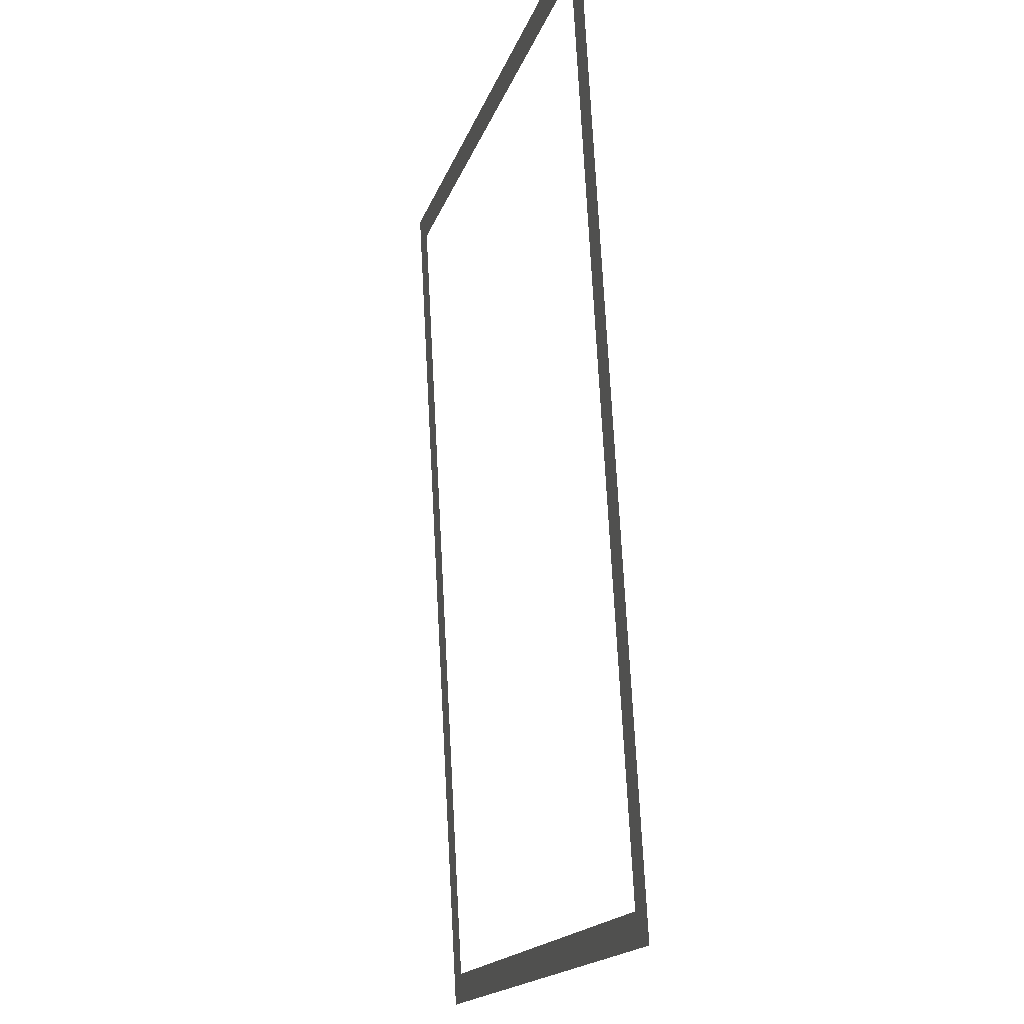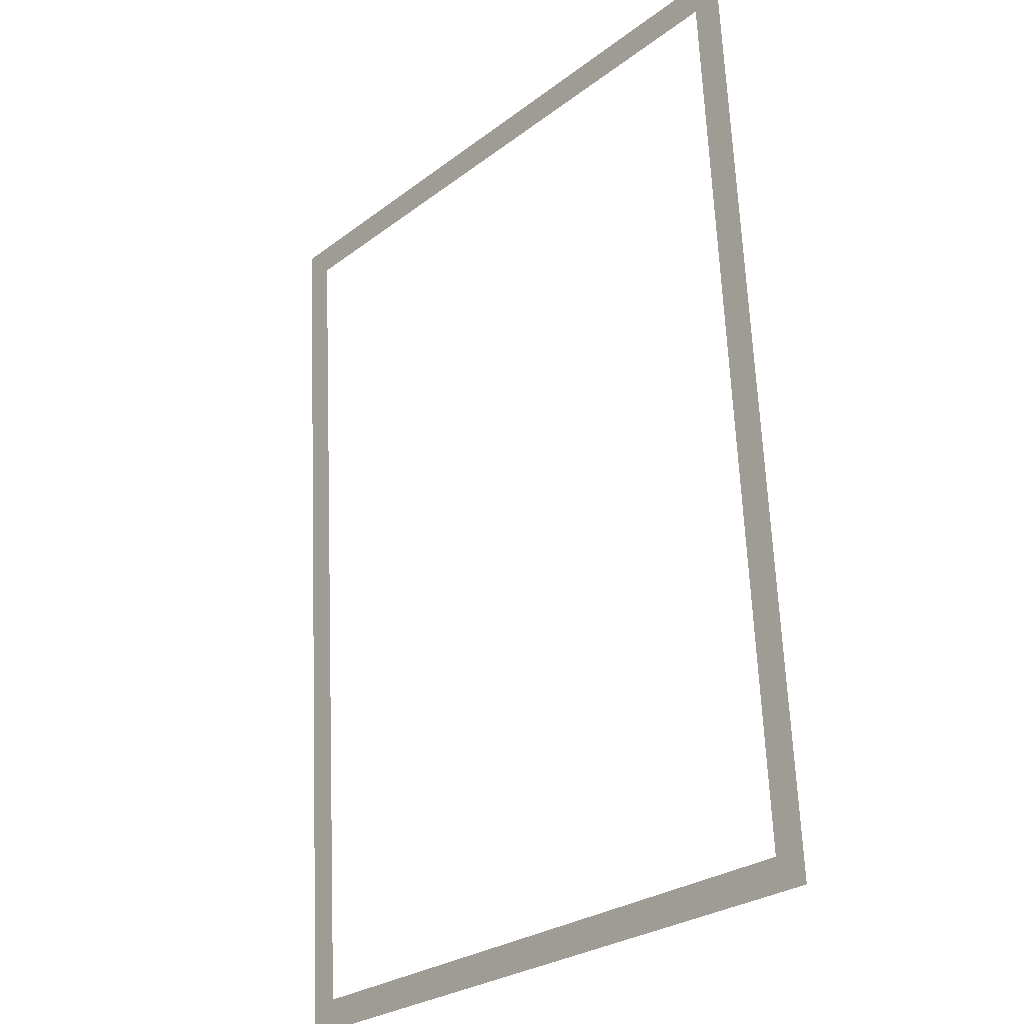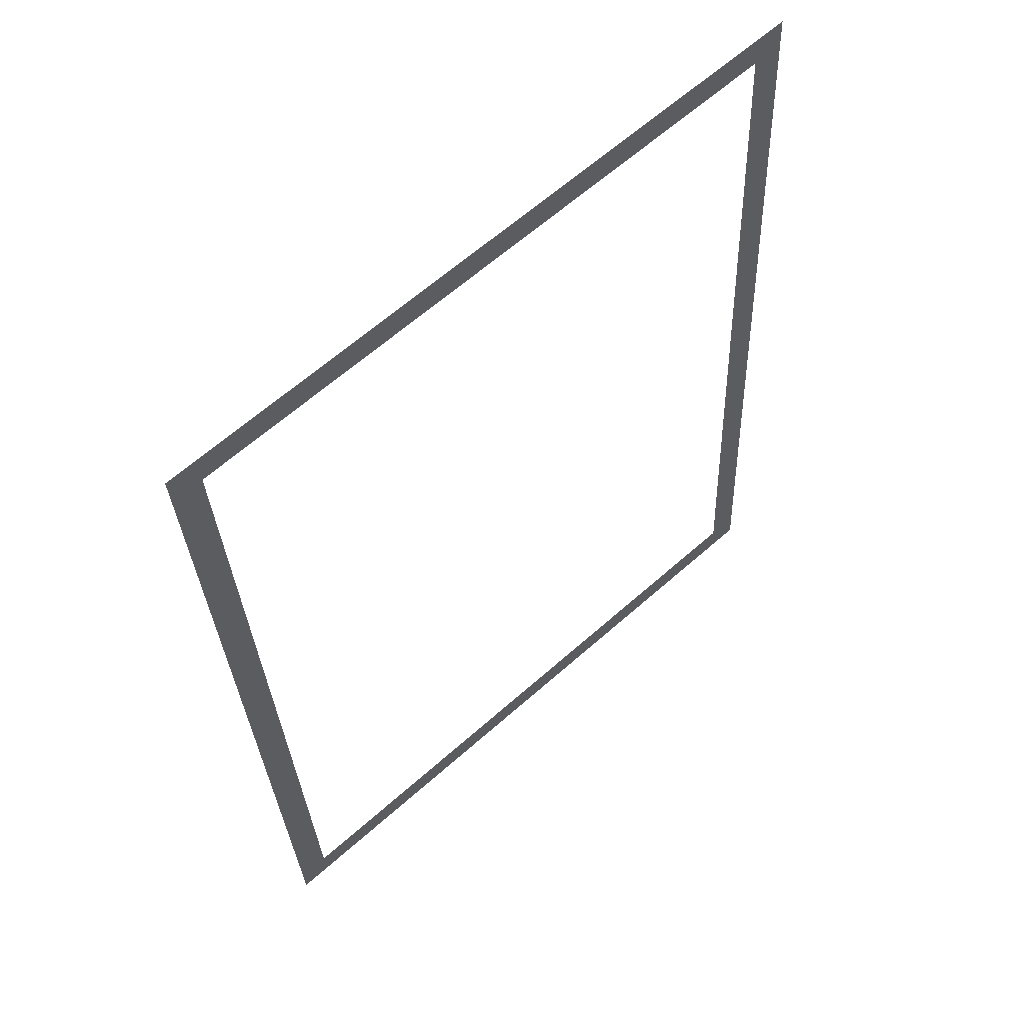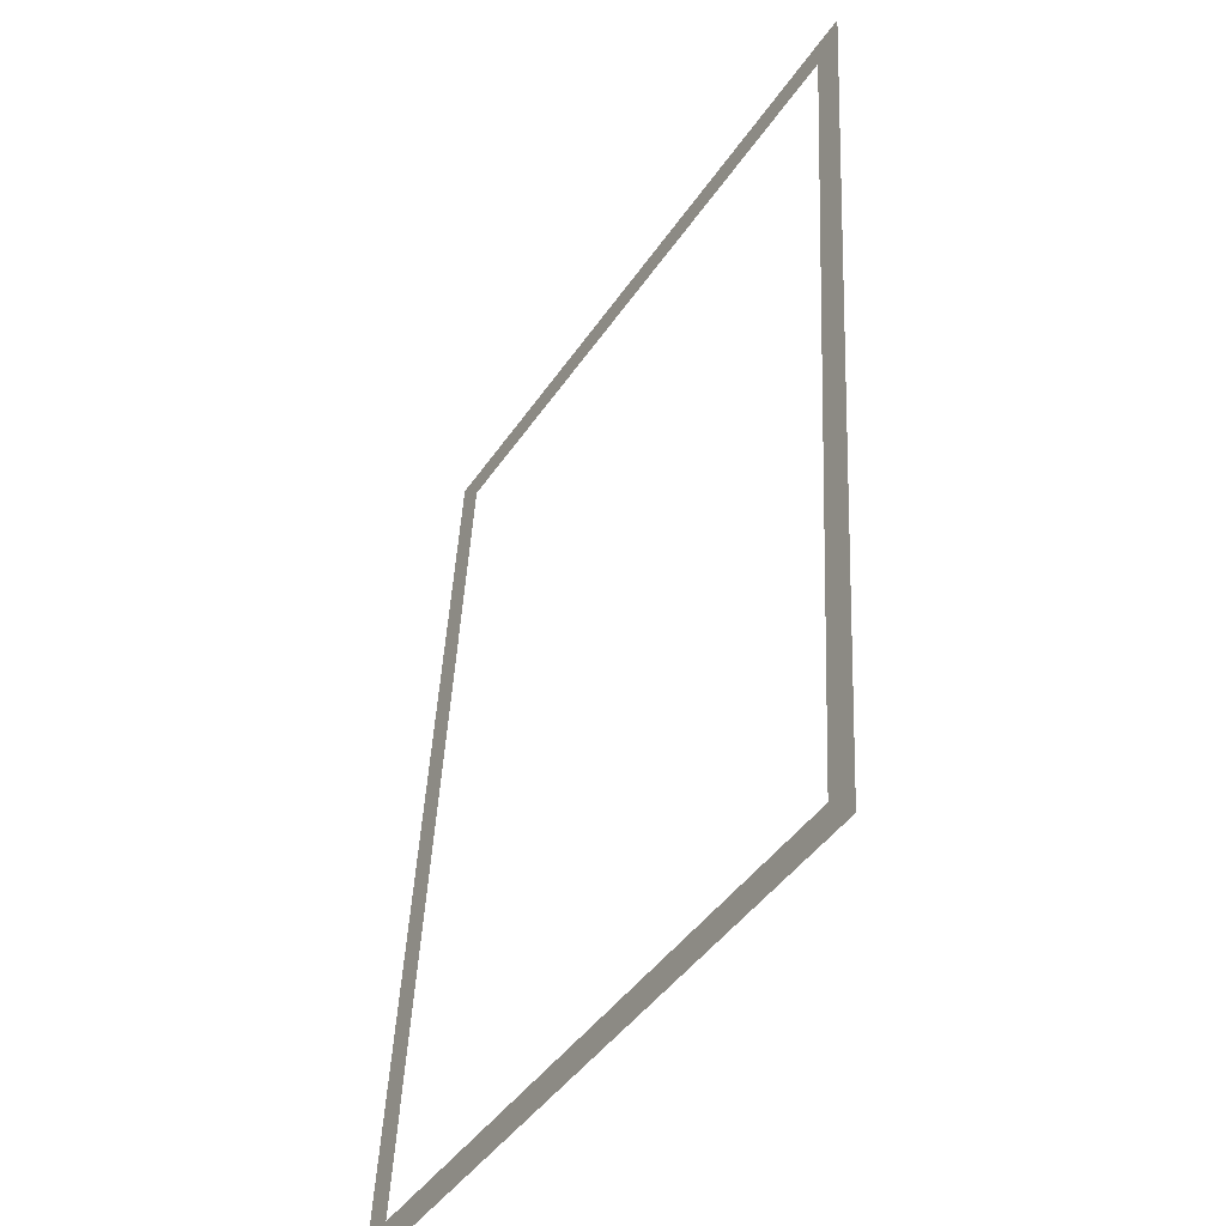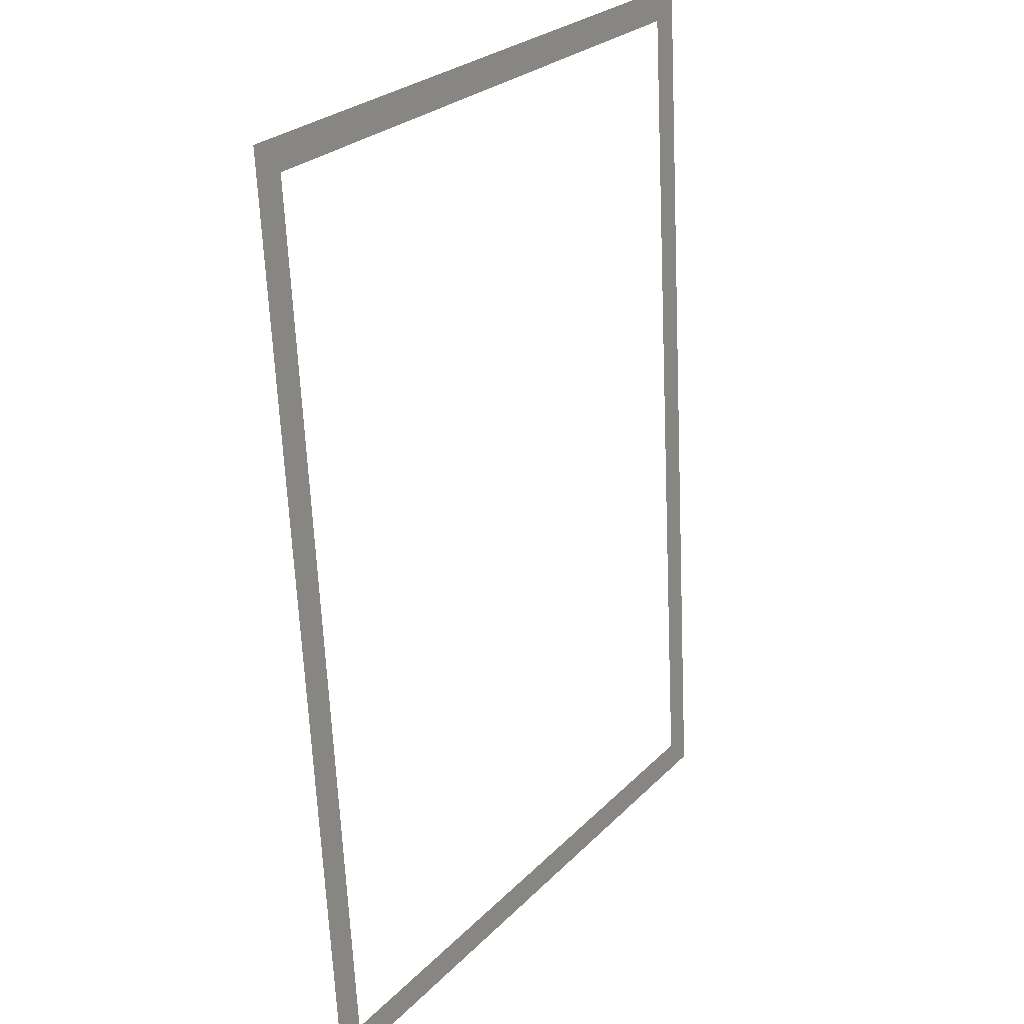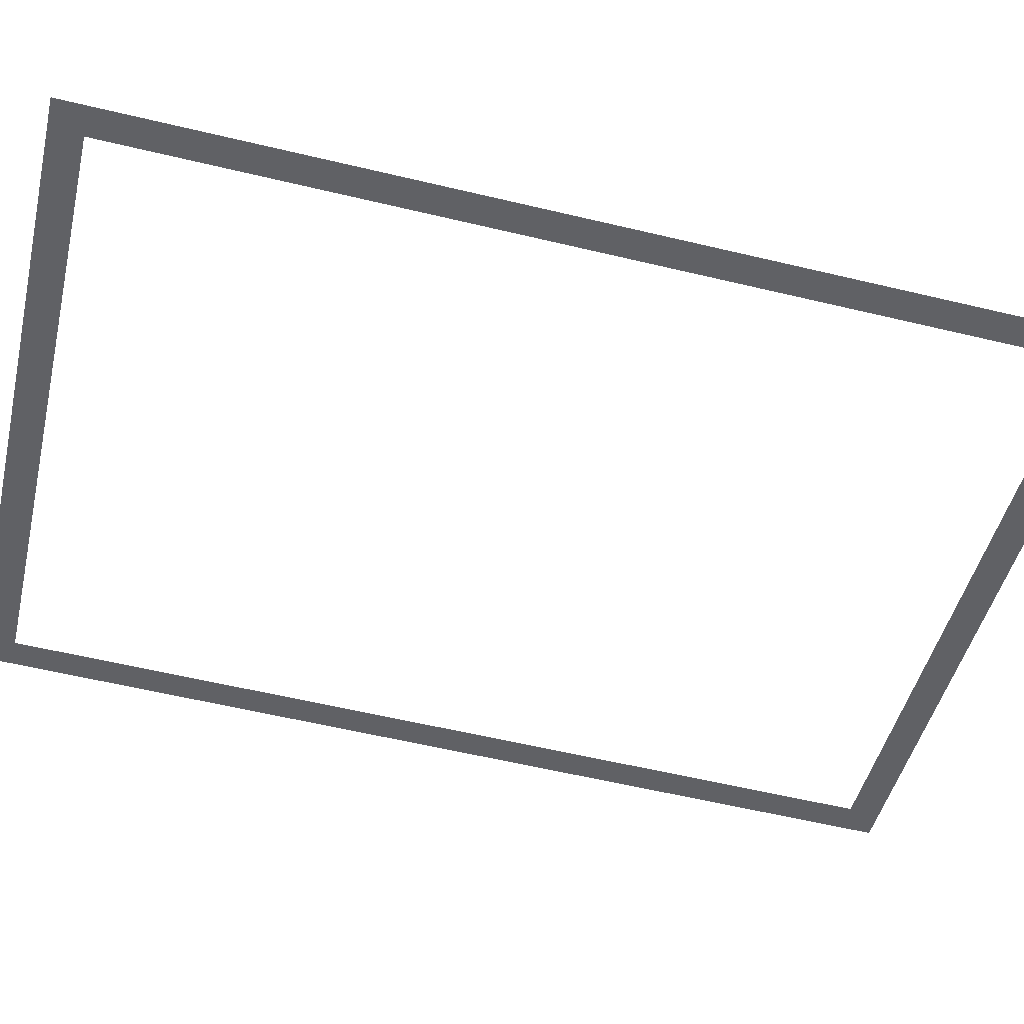
<metadata>
{"format":"obj","ext":"obj","renderer":"f3d","projection":"perspective","resolution":1024,"background":"white","views":[{"elev":-16.7,"azim":75.3,"up":"+Z"},{"elev":-26.8,"azim":49.4,"up":"+Z"},{"elev":63.3,"azim":138.1,"up":"+Z"},{"elev":-43.4,"azim":-121.4,"up":"+Z"},{"elev":26.2,"azim":123.4,"up":"+Z"},{"elev":-46.4,"azim":-103.3,"up":"+Y"}]}
</metadata>
<code>
o mesh300/mesh300-geometry#mesh300-geometry
v 0.04971 0.0487 0.1987
v 0.05033 0.04867 0.1993
v 0.04971 0.04766 0.2174
v 0.06346 0.0487 0.1987
v 0.05033 0.0477 0.2168
v 0.06284 0.04867 0.1993
v 0.06346 0.04766 0.2174
v 0.06284 0.0477 0.2168
f 1 2 3
f 2 1 4
f 3 2 1
f 4 1 2
f 5 3 2
f 2 3 5
f 2 4 6
f 6 4 2
f 3 5 7
f 7 5 3
f 6 4 8
f 8 4 6
f 7 5 8
f 8 5 7
f 7 8 4
f 4 8 7

</code>
